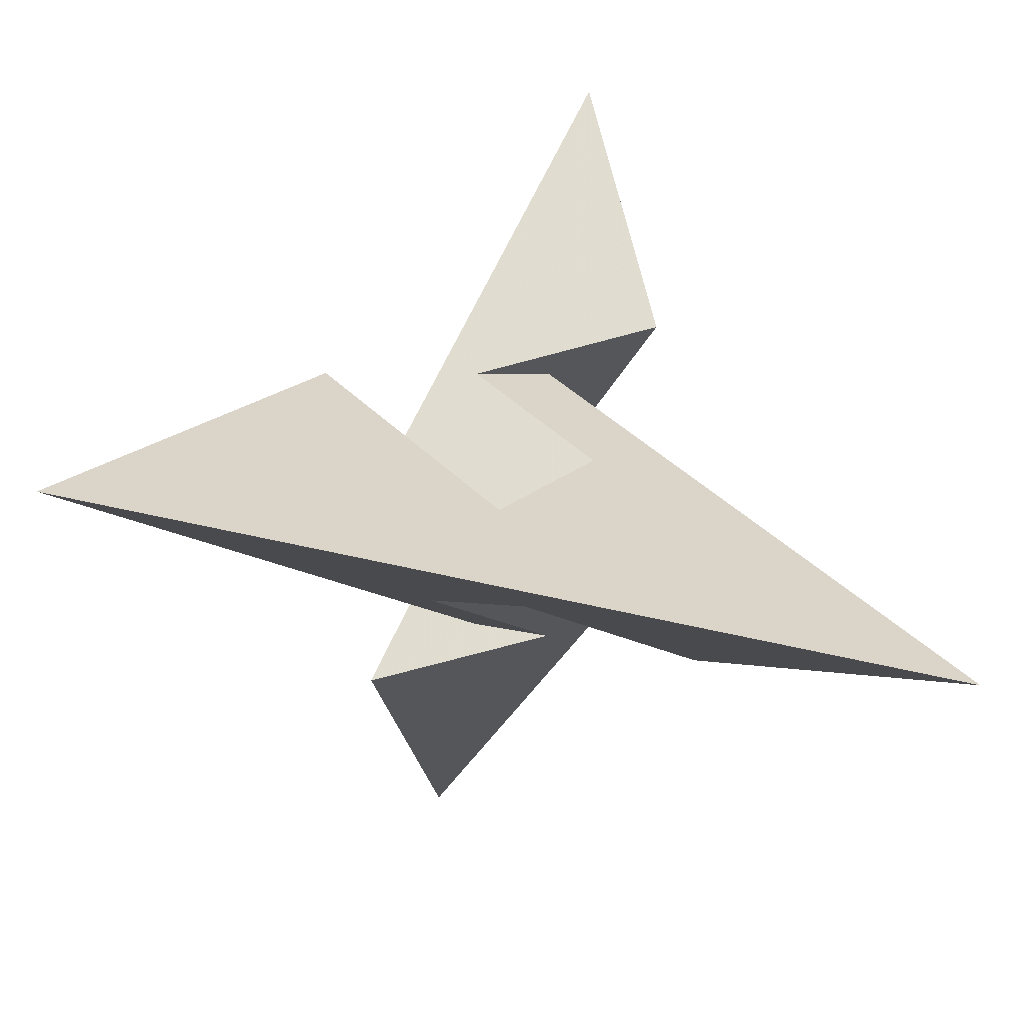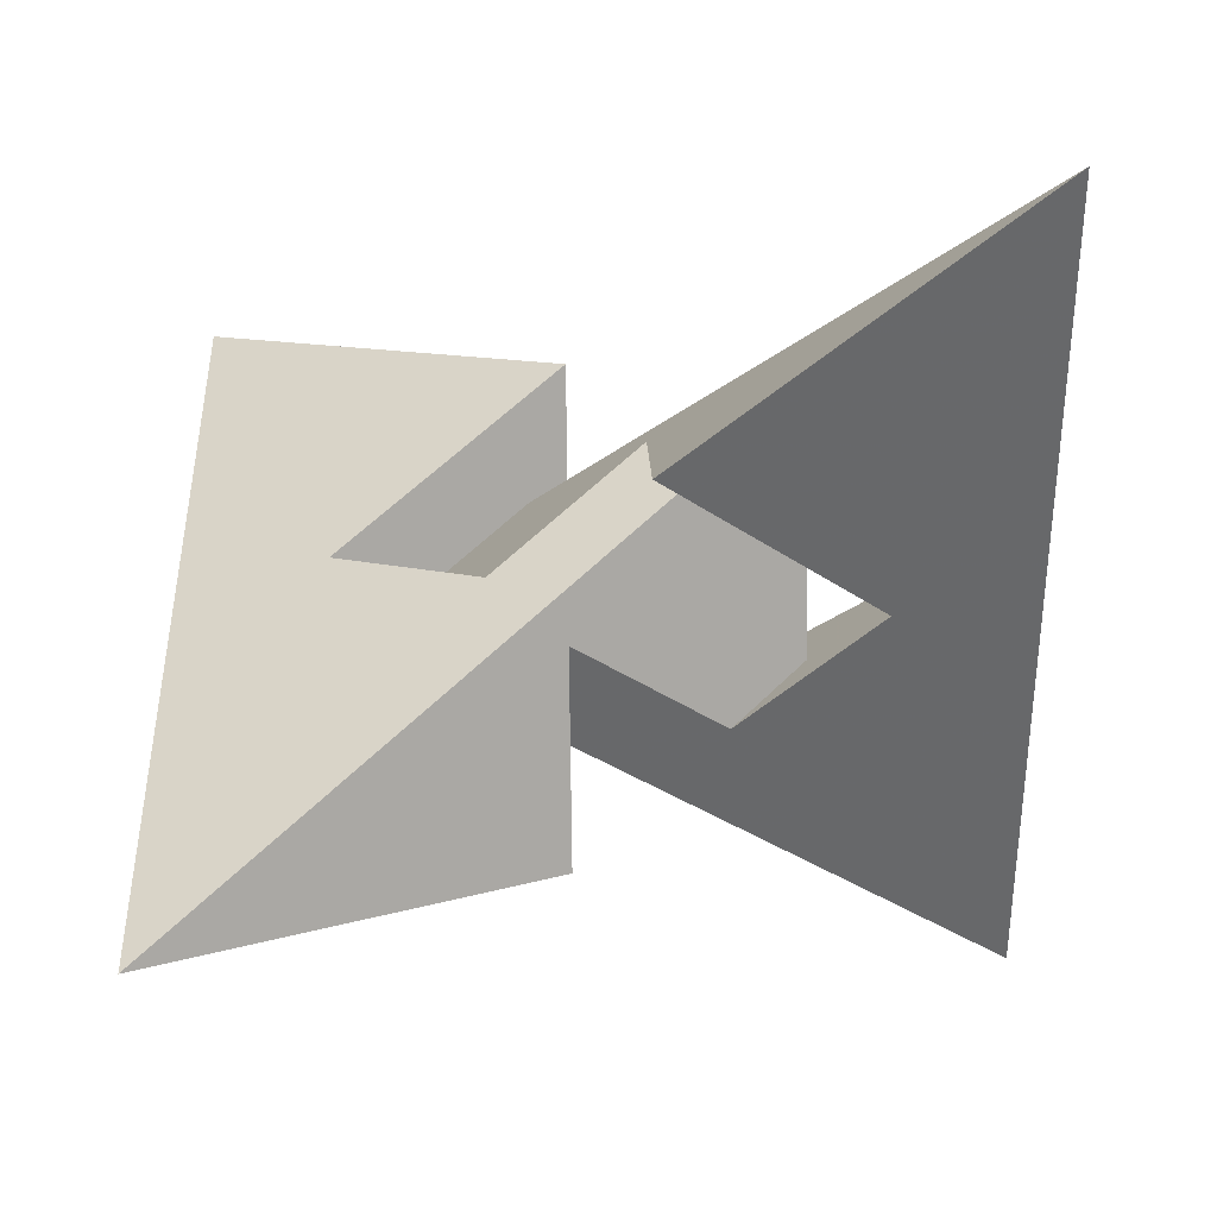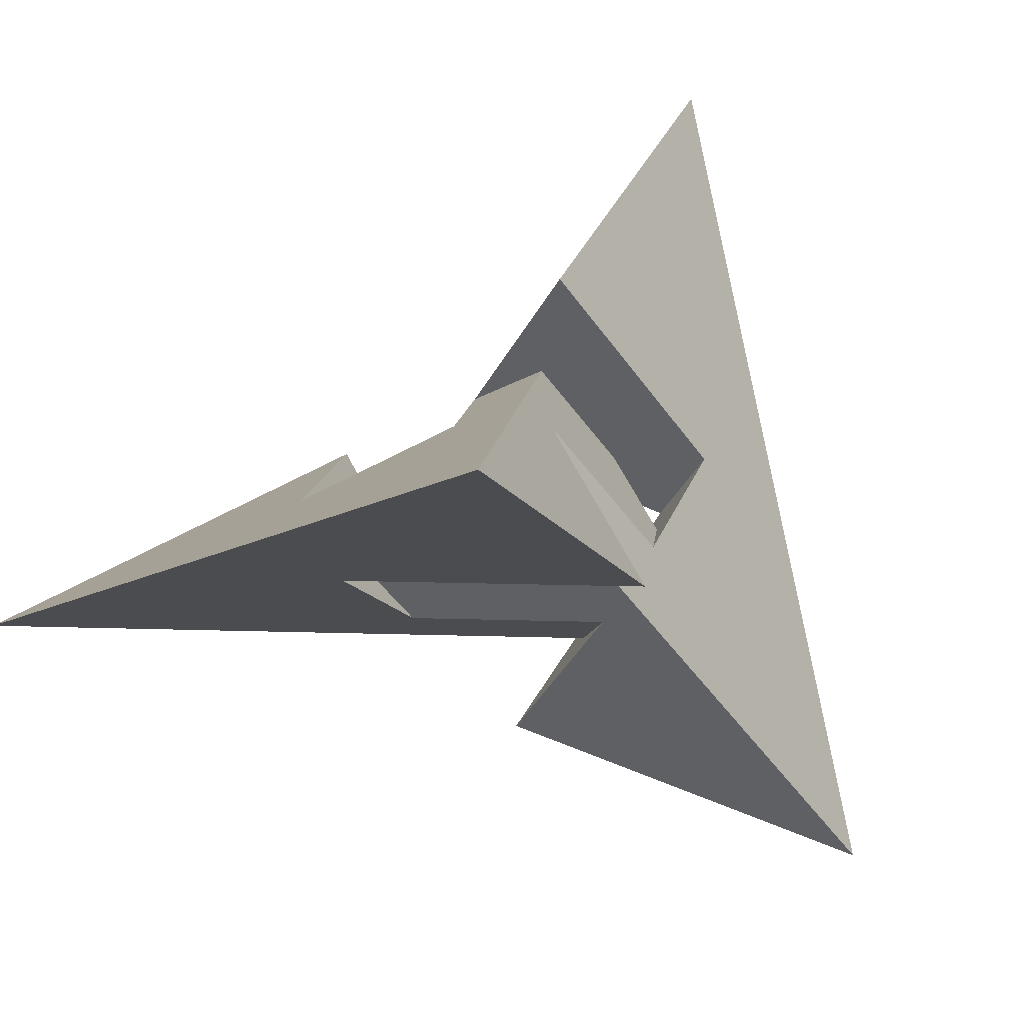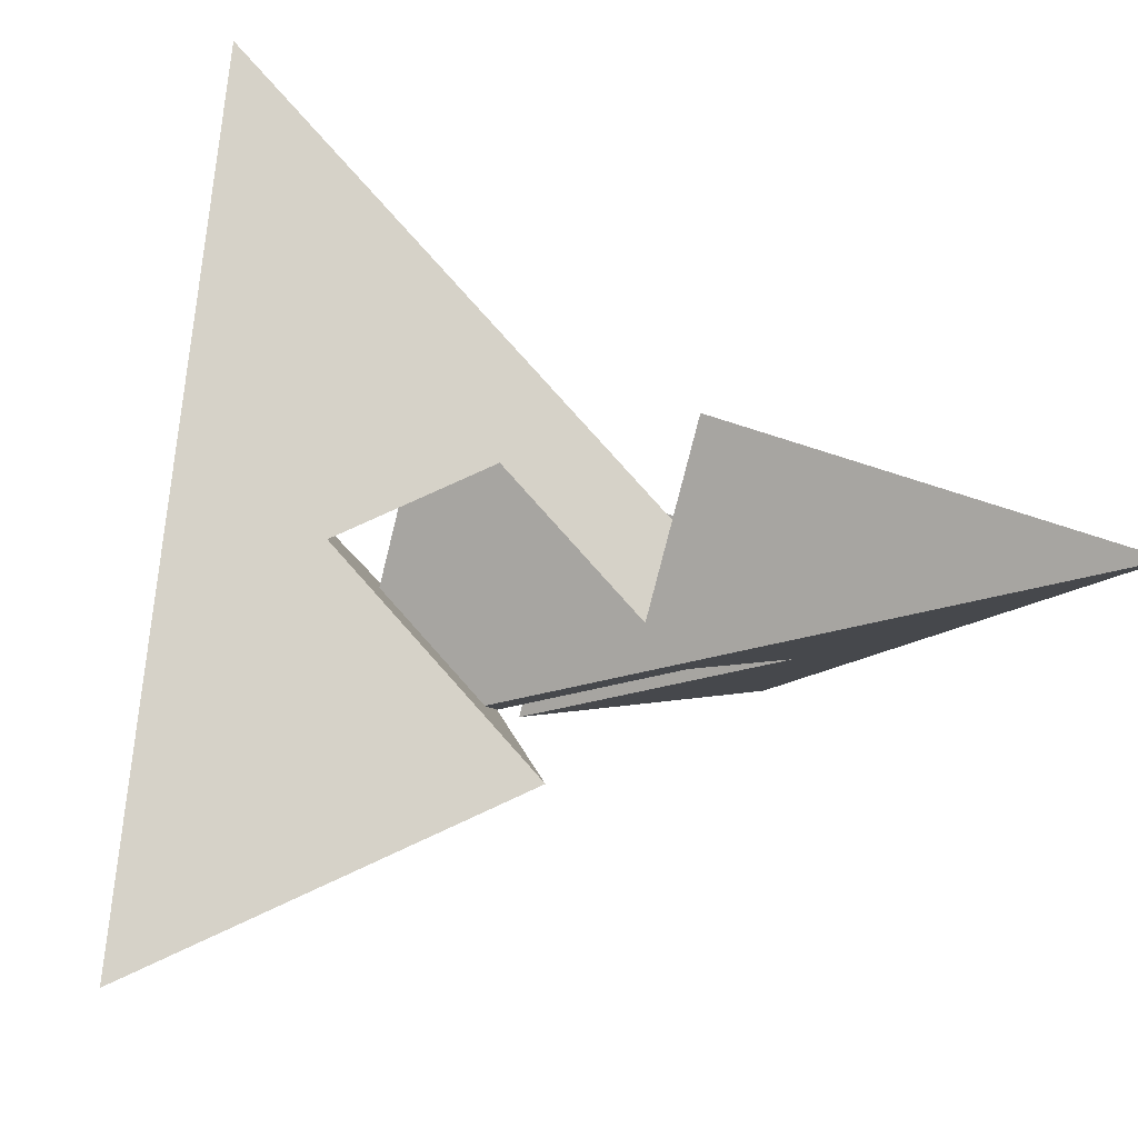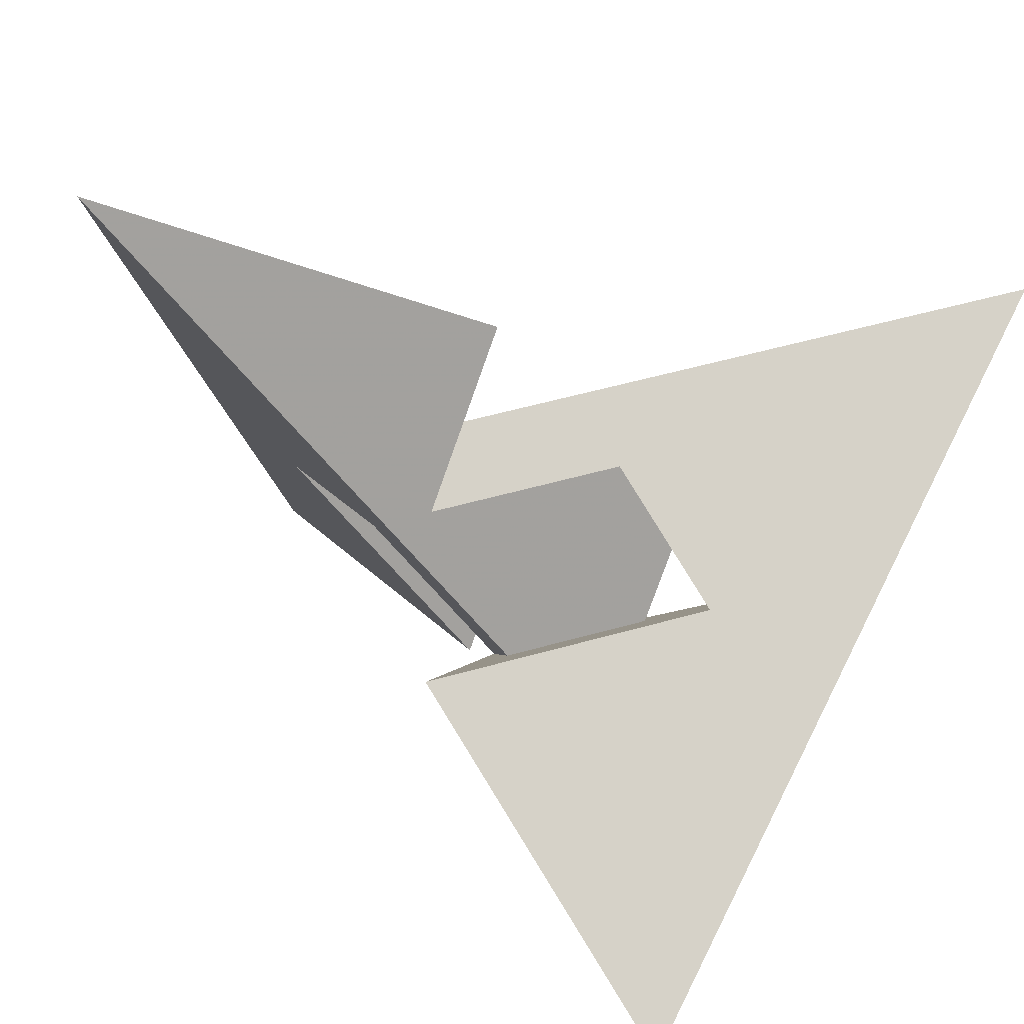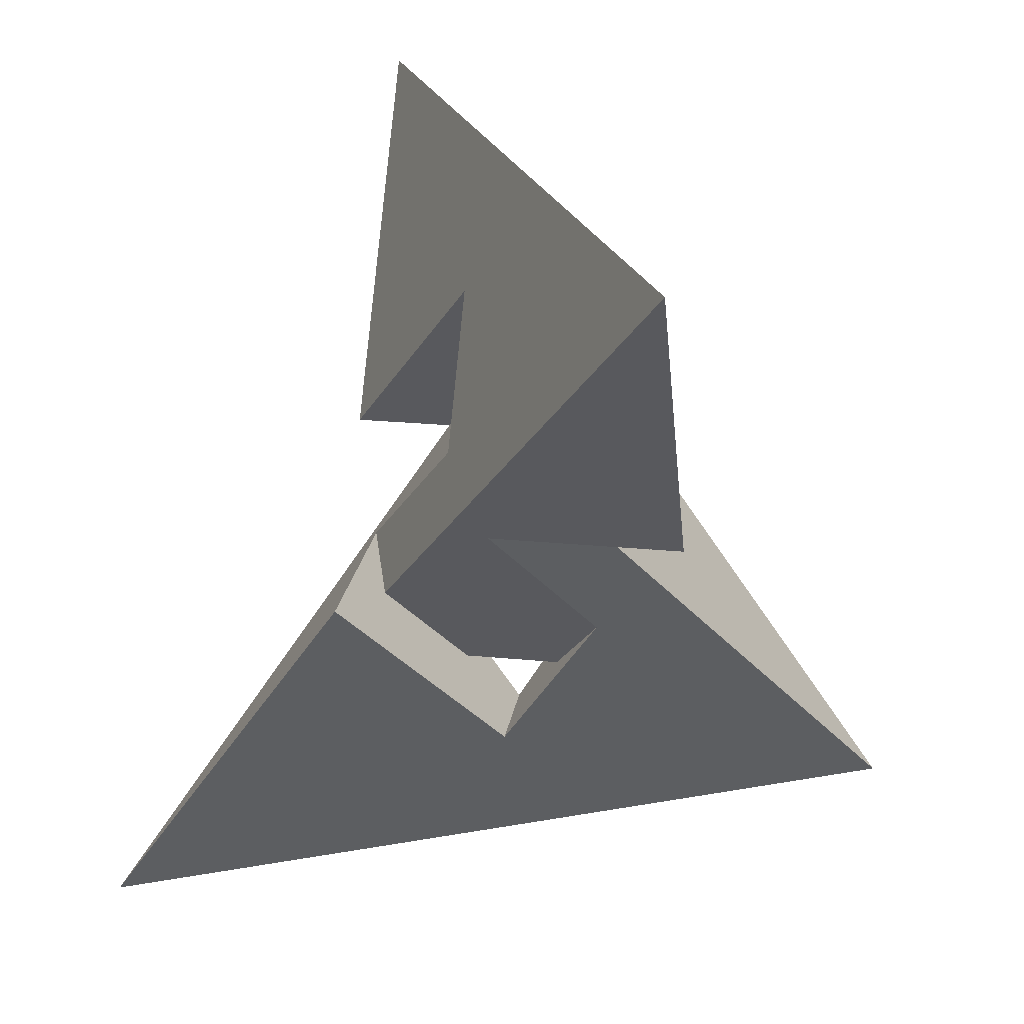
<metadata>
{"format":"obj","ext":"obj","renderer":"f3d","projection":"perspective","resolution":1024,"background":"white","views":[{"elev":-79.4,"azim":149.7,"up":"+Z"},{"elev":57.0,"azim":-91.0,"up":"+Y"},{"elev":10.4,"azim":-129.7,"up":"+Y"},{"elev":-29.5,"azim":70.1,"up":"+Y"},{"elev":54.1,"azim":118.3,"up":"+Y"},{"elev":23.6,"azim":144.4,"up":"+Z"}]}
</metadata>
<code>
v -0.3 0.3 -0.1
v 0.3 -0.3 -0.1
v -0.3 -0.3 0.1
v -0.1 0.7 0.1
v -0.1 0.3 -0.3
v 0.1 0.4 0.2
v 0.4 1.2 1.1
v 0.1 0.1 -0.7
v 0.1 0.1 0.5
v -0.1 0.1 -0.5
v -1.2 0.4 -1.1
v -0.1 0.1 0.7
v 0.4 -0.1 -0.2
v 0.7 0.1 -0.1
v 0.3 0.1 0.3
v 0.1 -0.1 -0.5
v 1.2 -0.4 -1.1
v 0.1 -0.1 0.7
v -0.3 -0.1 0.3
v -0.4 0.1 -0.2
v -0.7 -0.1 -0.1
v -0.4 -1.2 1.1
v -0.1 -0.1 -0.7
v -0.1 -0.1 0.5
v 0.1 -0.3 -0.3
v -0.1 -0.4 0.2
v 0.1 -0.7 0.1
v 0.3 0.3 0.1
f 28 4 7 13
f 16 10 5 28 13
f 8 14 17 11
f 5 8 11 6 28
f 9 15 18 12
f 4 28 6 9 12
f 11 21 1 6
f 1 19 24 9 6
f 23 8 5 10
f 20 1 21 23 10
f 12 22 7 4
f 19 1 20 22 12
f 15 2 13 7
f 18 15 7 22 27
f 2 15 9 24 26 17 14
f 8 23 25 16
f 14 8 16 13 2
f 26 3 25 17
f 23 21 11 17 25
f 12 26 24 19
f 26 12 18 27 3
f 3 27 22 20 10 16 25

</code>
